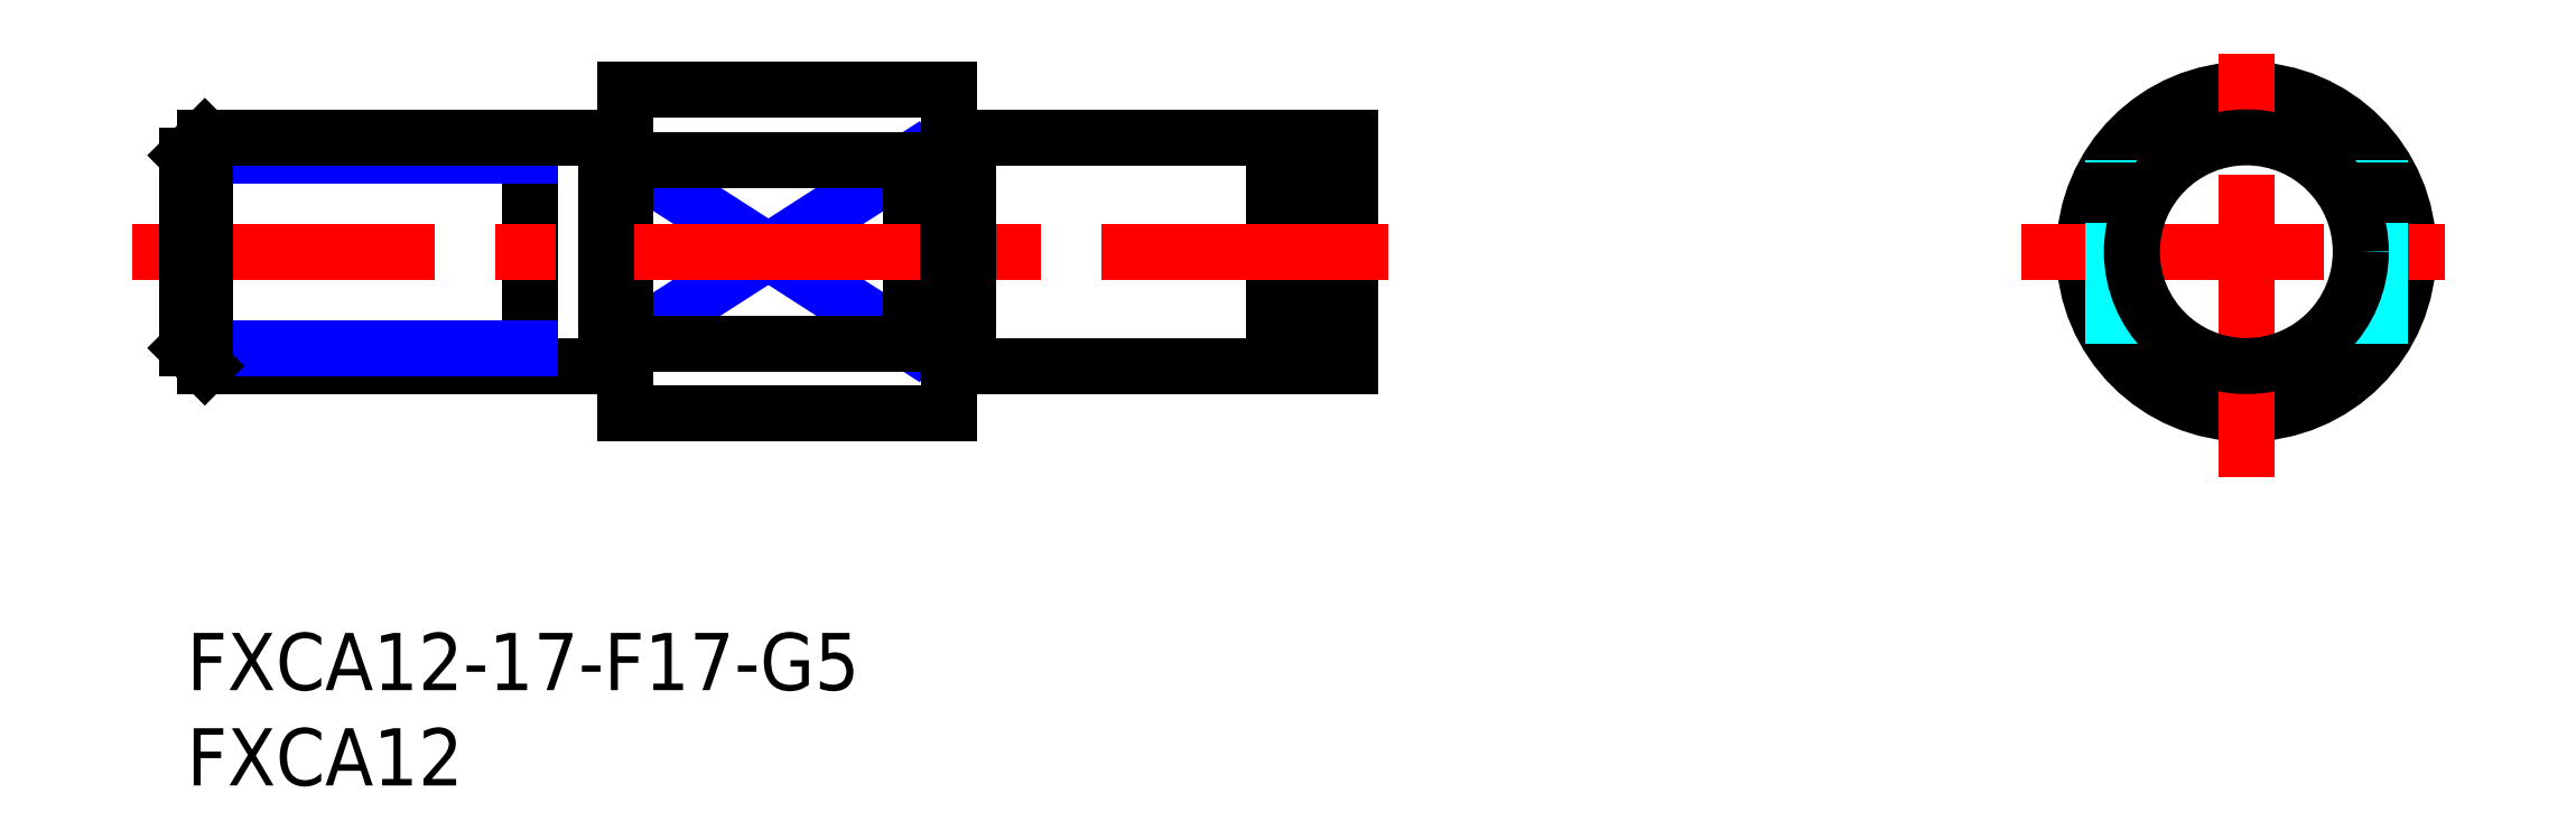
<metadata>
{"format":"dxf","ext":"dxf","renderer":"ezdxf+matplotlib","layout":"modelspace","background":"white","min_lineweight":24,"dpi":150}
</metadata>
<code>
0
SECTION
2
ENTITIES
0
INSERT
8
MSM_CONTINUOUS
2
*U3
10
0
20
0
30
0
0
INSERT
8
MSM_CONTINUOUS
2
*U4
10
0
20
0
30
0
0
LINE
8
MSM_NARROW
10
23
20
24.82
30
0
11
38
21
15.18
31
0
0
LINE
8
MSM_NARROW
10
23
20
15.18
30
0
11
38
21
24.82
31
0
0
LINE
8
MSM_CONTINUOUS
10
23
20
28.5
30
0
11
23
21
11.5
31
0
0
LINE
8
MSM_CONTINUOUS
10
18
20
26
30
0
11
18
21
14
31
0
0
CIRCLE
8
MSM_CONTINUOUS
10
108
20
20
30
0
40
8.5
0
LINE
8
MSM_CENTER
10
108
20
8.175
30
0
11
108
21
31.82
31
0
0
LINE
8
MSM_CONTINUOUS
10
41
20
26
30
0
11
57
21
26
31
0
0
LINE
8
MSM_CONTINUOUS
10
41
20
14
30
0
11
57
21
14
31
0
0
LINE
8
MSM_CONTINUOUS
10
38
20
24.82
30
0
11
38
21
15.18
31
0
0
LINE
8
MSM_CENTER
10
96.18
20
20
30
0
11
119.8
21
20
31
0
0
LINE
8
MSM_DASHED
10
115
20
15.18
30
0
11
115
21
24.82
31
0
0
LINE
8
MSM_DASHED
10
101
20
15.18
30
0
11
101
21
24.82
31
0
0
LINE
8
MSM_CONTINUOUS
10
23
20
28.5
30
0
11
40
21
28.5
31
0
0
LINE
8
MSM_CONTINUOUS
10
23
20
11.5
30
0
11
40
21
11.5
31
0
0
LINE
8
MSM_CONTINUOUS
10
38
20
24.82
30
0
11
23
21
24.82
31
0
0
LINE
8
MSM_CONTINUOUS
10
38
20
15.18
30
0
11
23
21
15.18
31
0
0
LINE
8
MSM_CONTINUOUS
10
40
20
28.5
30
0
11
40
21
11.5
31
0
0
LINE
8
MSM_CONTINUOUS
10
57
20
26
30
0
11
57
21
14
31
0
0
LINE
8
MSM_CONTINUOUS
10
61
20
26
30
0
11
61
21
14
31
0
0
LINE
8
MSM_CONTINUOUS
10
58.15
20
26
30
0
11
58.15
21
14
31
0
0
LINE
8
MSM_CENTER
10
-2.85
20
20
30
0
11
63
21
20
31
0
0
LINE
8
MSM_CONTINUOUS
10
58.15
20
26
30
0
11
61
21
26
31
0
0
LINE
8
MSM_CONTINUOUS
10
58.15
20
14
30
0
11
61
21
14
31
0
0
LINE
8
MSM_CONTINUOUS
10
57
20
14.25
30
0
11
58.15
21
14.25
31
0
0
LINE
8
MSM_CONTINUOUS
10
57
20
25.75
30
0
11
58.15
21
25.75
31
0
0
LINE
8
MSM_CONTINUOUS
10
22
20
26
30
0
11
22
21
14
31
0
0
LINE
8
MSM_CONTINUOUS
10
41
20
26
30
0
11
41
21
14
31
0
0
LINE
8
MSM_CONTINUOUS
10
40
20
25.9
30
0
11
41
21
25.9
31
0
0
LINE
8
MSM_CONTINUOUS
10
40
20
14.1
30
0
11
41
21
14.1
31
0
0
LINE
8
MSM_CONTINUOUS
10
23
20
14.1
30
0
11
22
21
14.1
31
0
0
LINE
8
MSM_CONTINUOUS
10
23
20
25.9
30
0
11
22
21
25.9
31
0
0
CIRCLE
8
MSM_CONTINUOUS
10
108
20
20
30
0
40
6
0
LINE
8
MSM_NARROW
10
18
20
25.05
30
0
11
2.9e-14
21
25.05
31
0
0
LINE
8
MSM_CONTINUOUS
10
22
20
26
30
0
11
0.947
21
26
31
0
0
LINE
8
MSM_CONTINUOUS
10
22
20
14
30
0
11
0.947
21
14
31
0
0
LINE
8
MSM_NARROW
10
18
20
14.95
30
0
11
-6e-16
21
14.95
31
0
0
LINE
8
MSM_CONTINUOUS
10
6e-16
20
25.05
30
0
11
-6e-16
21
14.95
31
0
0
LINE
8
MSM_CONTINUOUS
10
-6e-16
20
14.95
30
0
11
0.947
21
14
31
0
0
LINE
8
MSM_CONTINUOUS
10
0.947
20
14
30
0
11
0.947
21
26
31
0
0
LINE
8
MSM_CONTINUOUS
10
0.947
20
26
30
0
11
6e-16
21
25.05
31
0
0
ENDSEC
0
EOF

</code>
